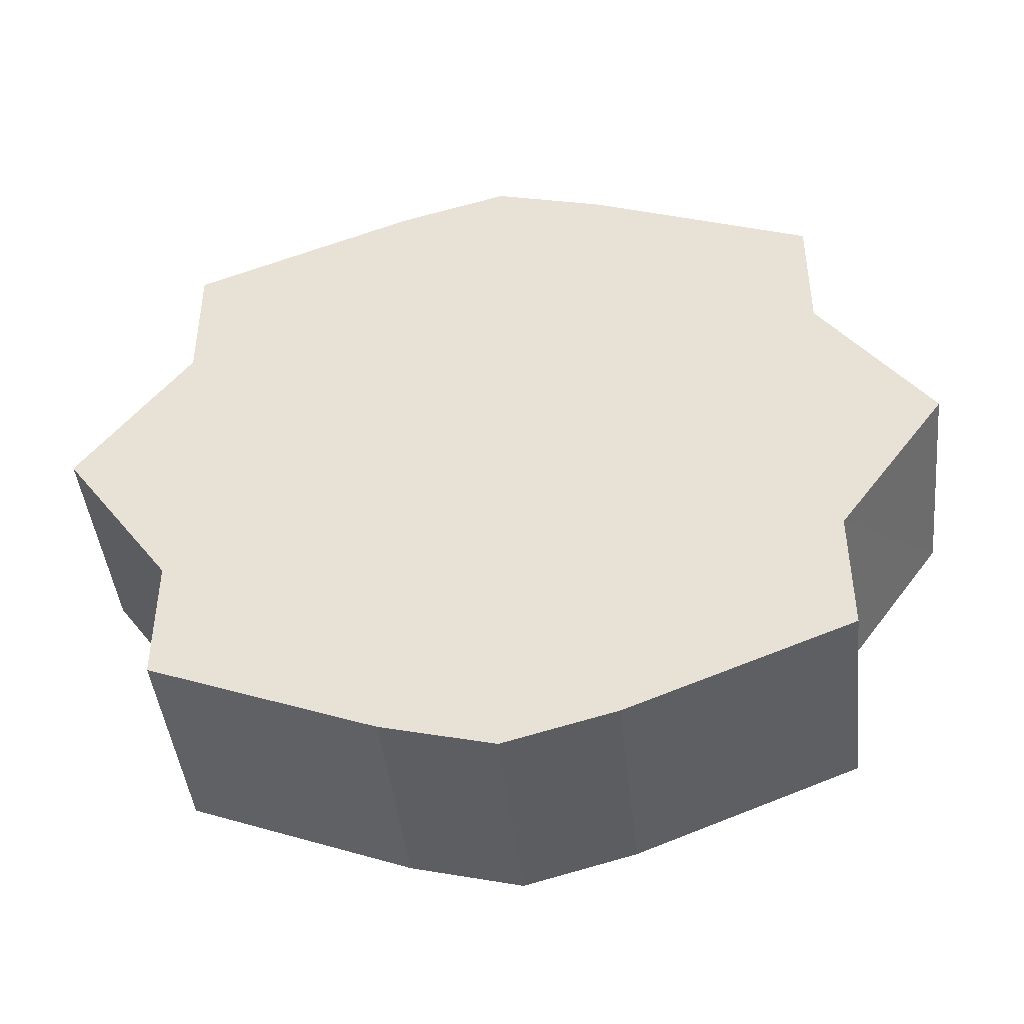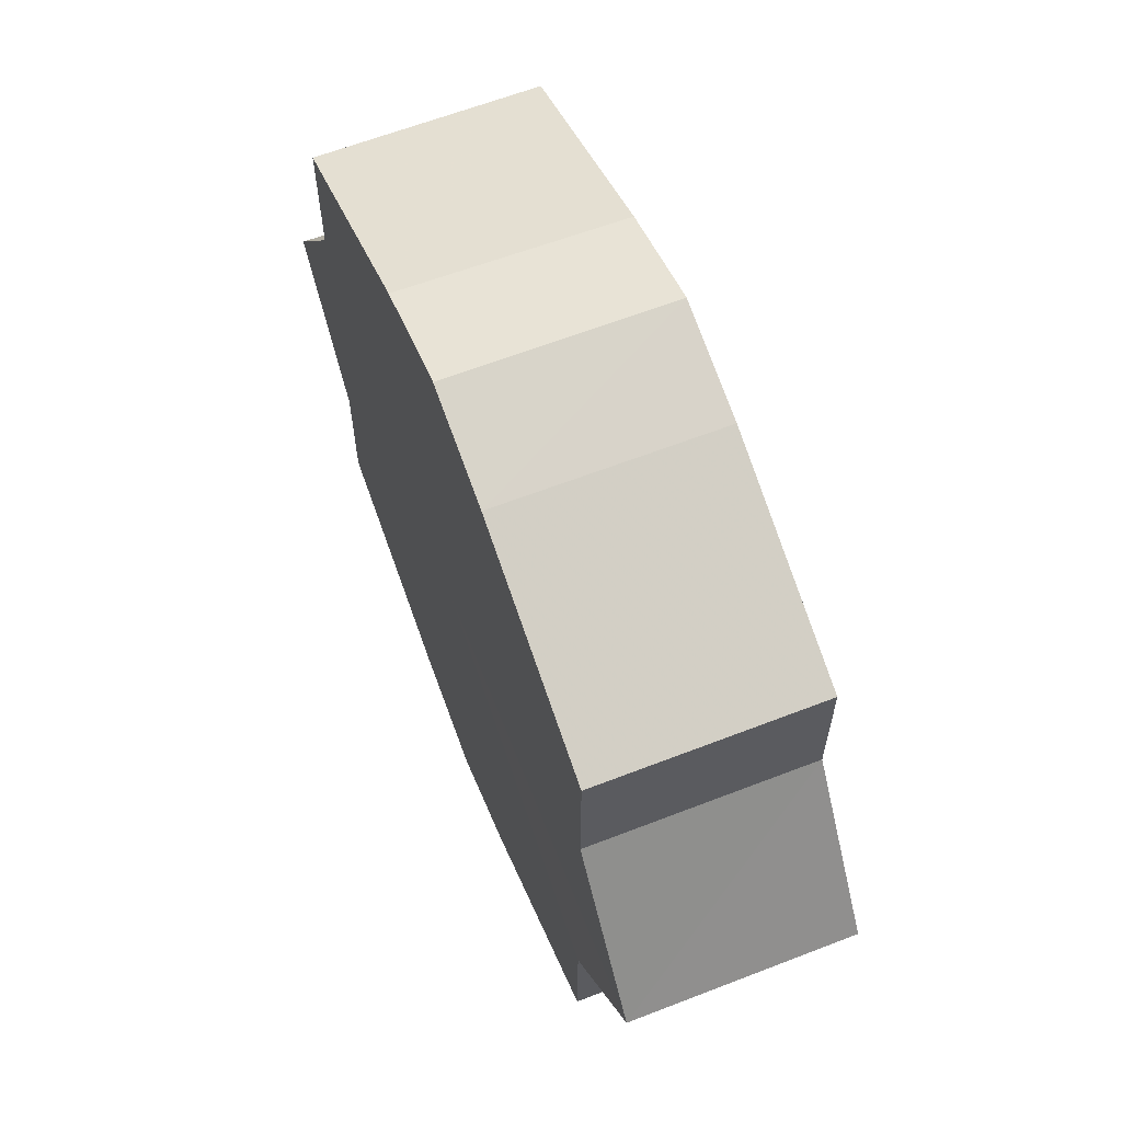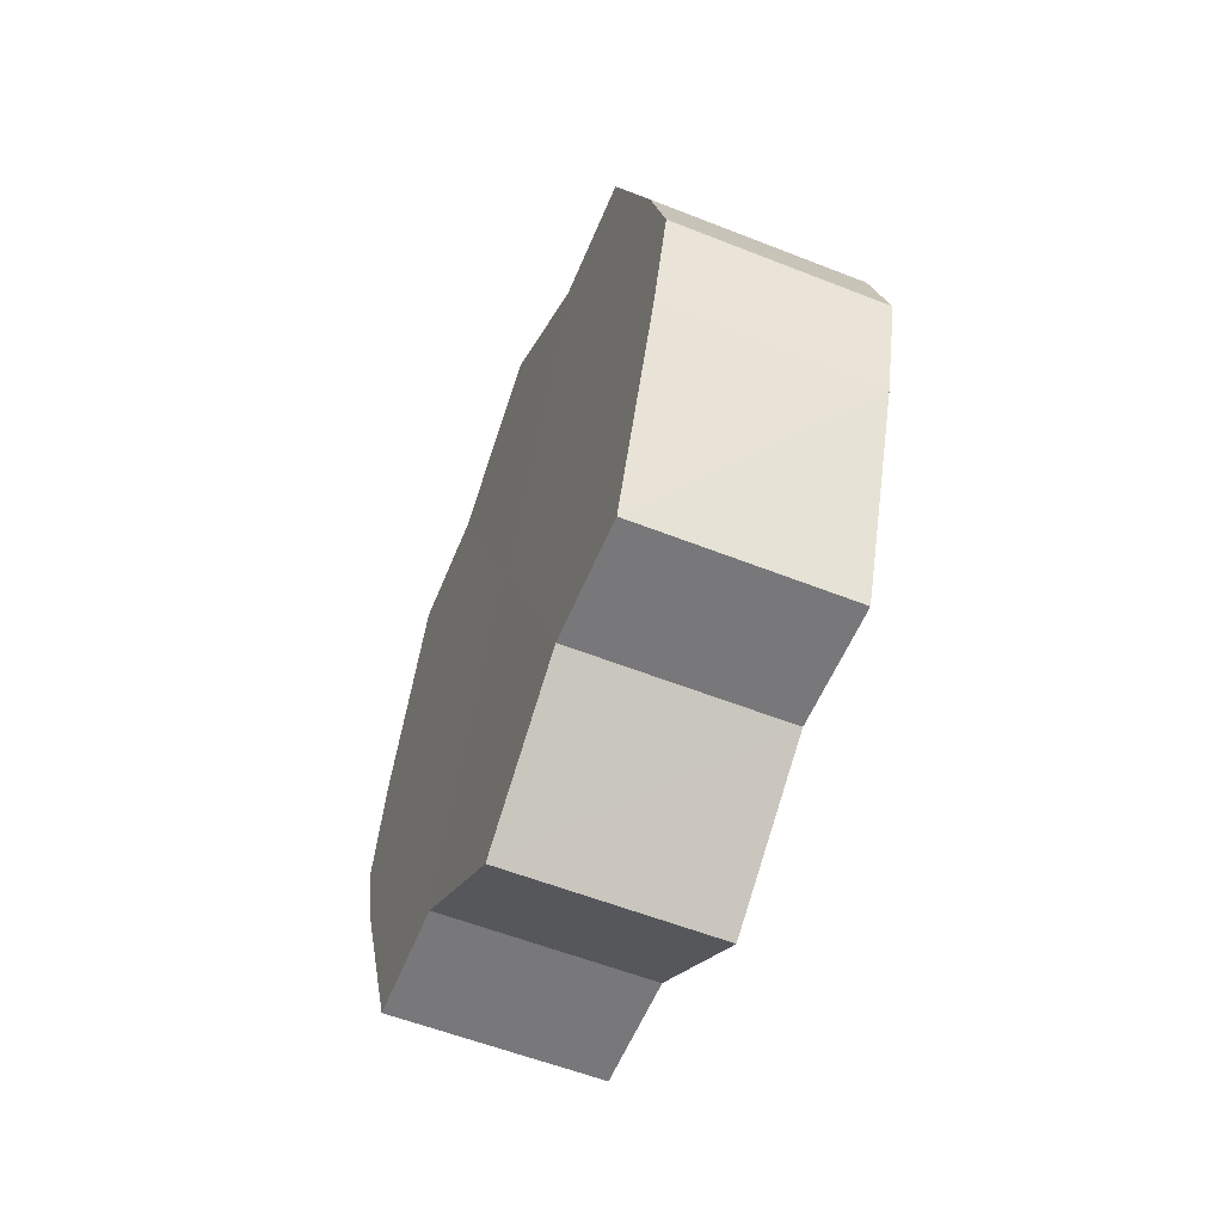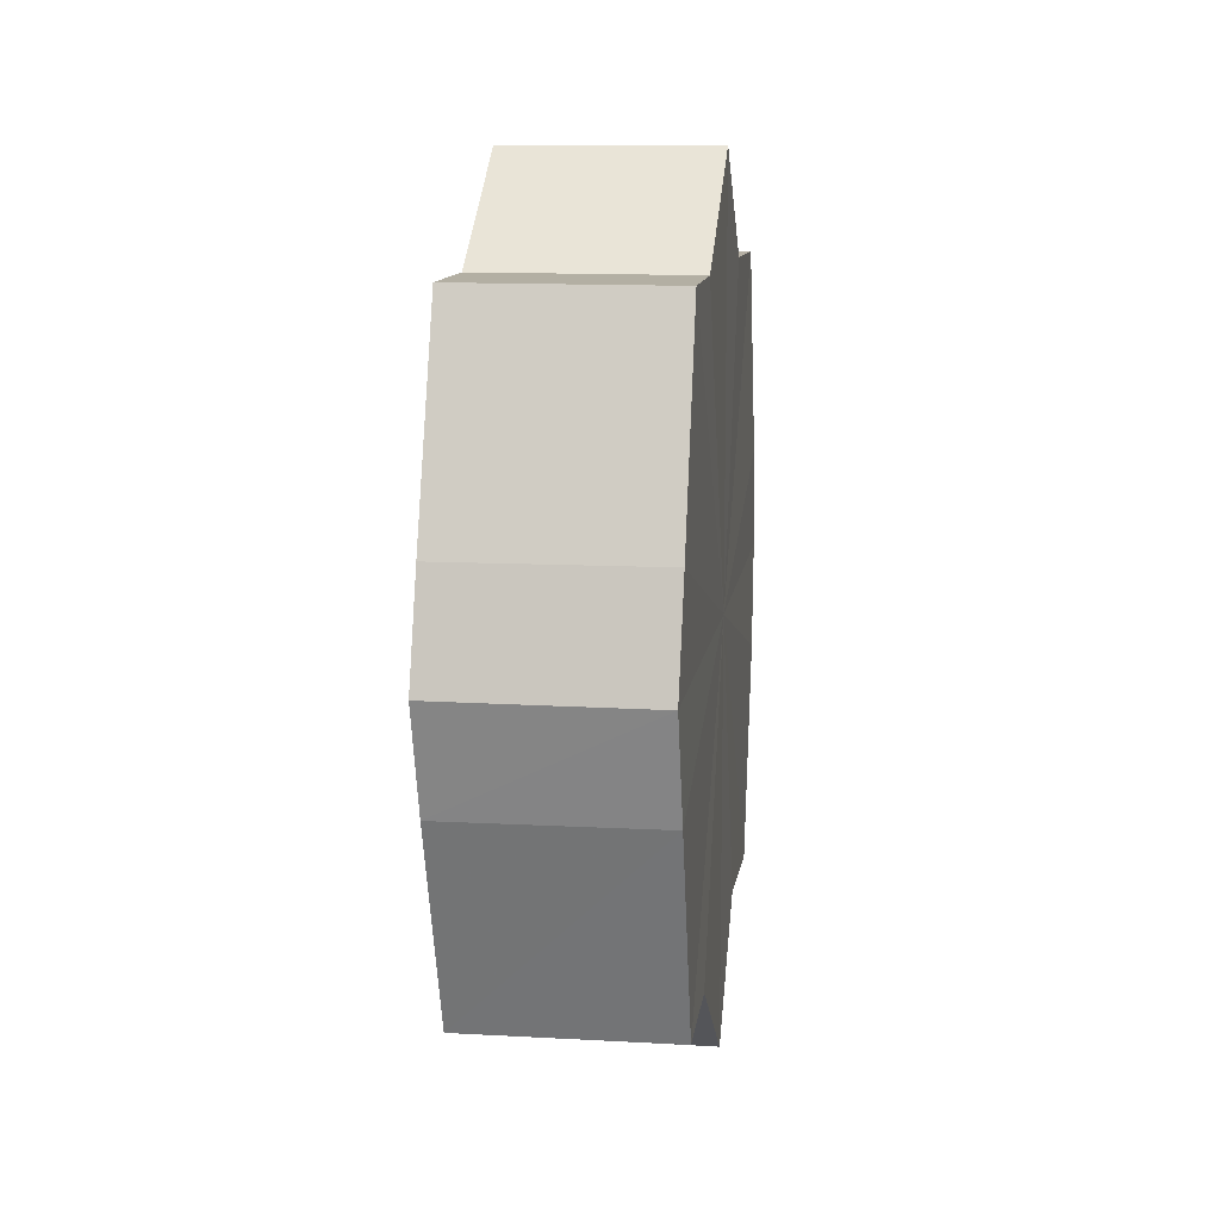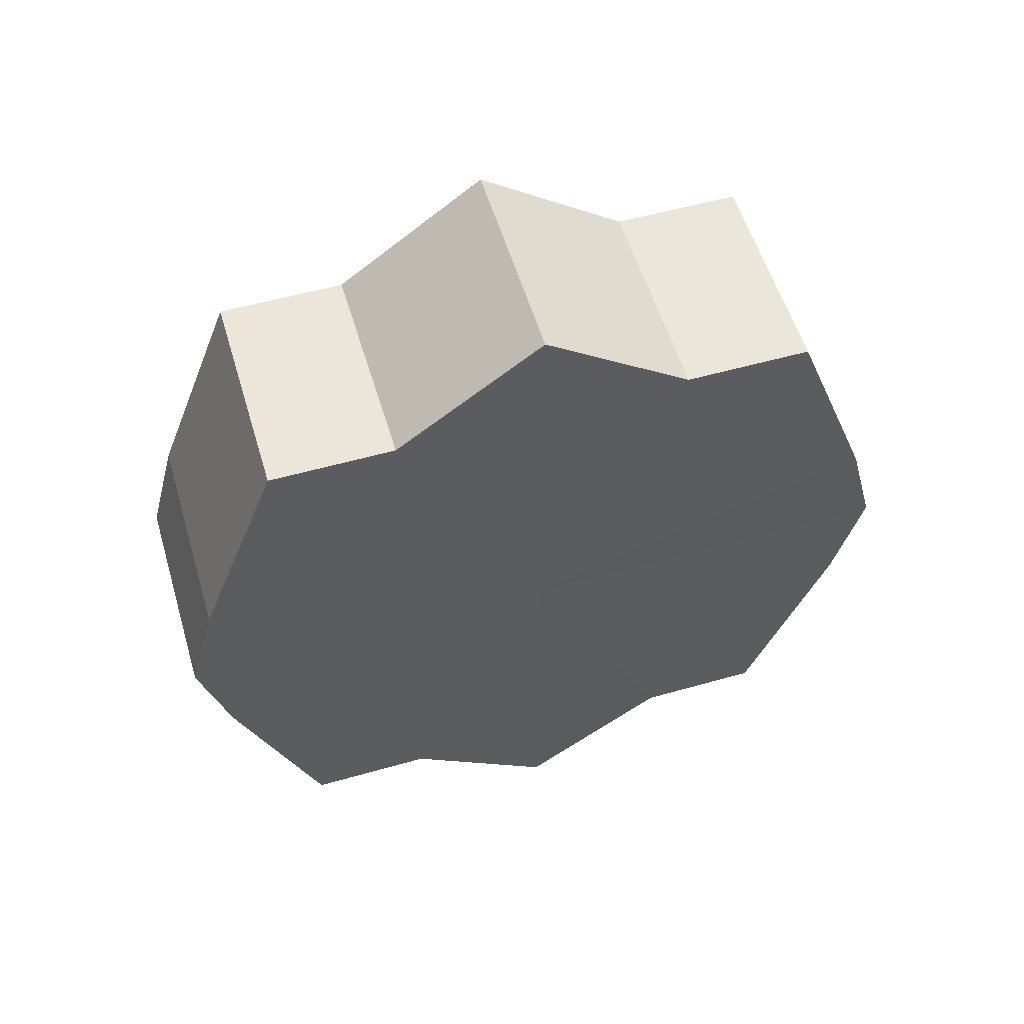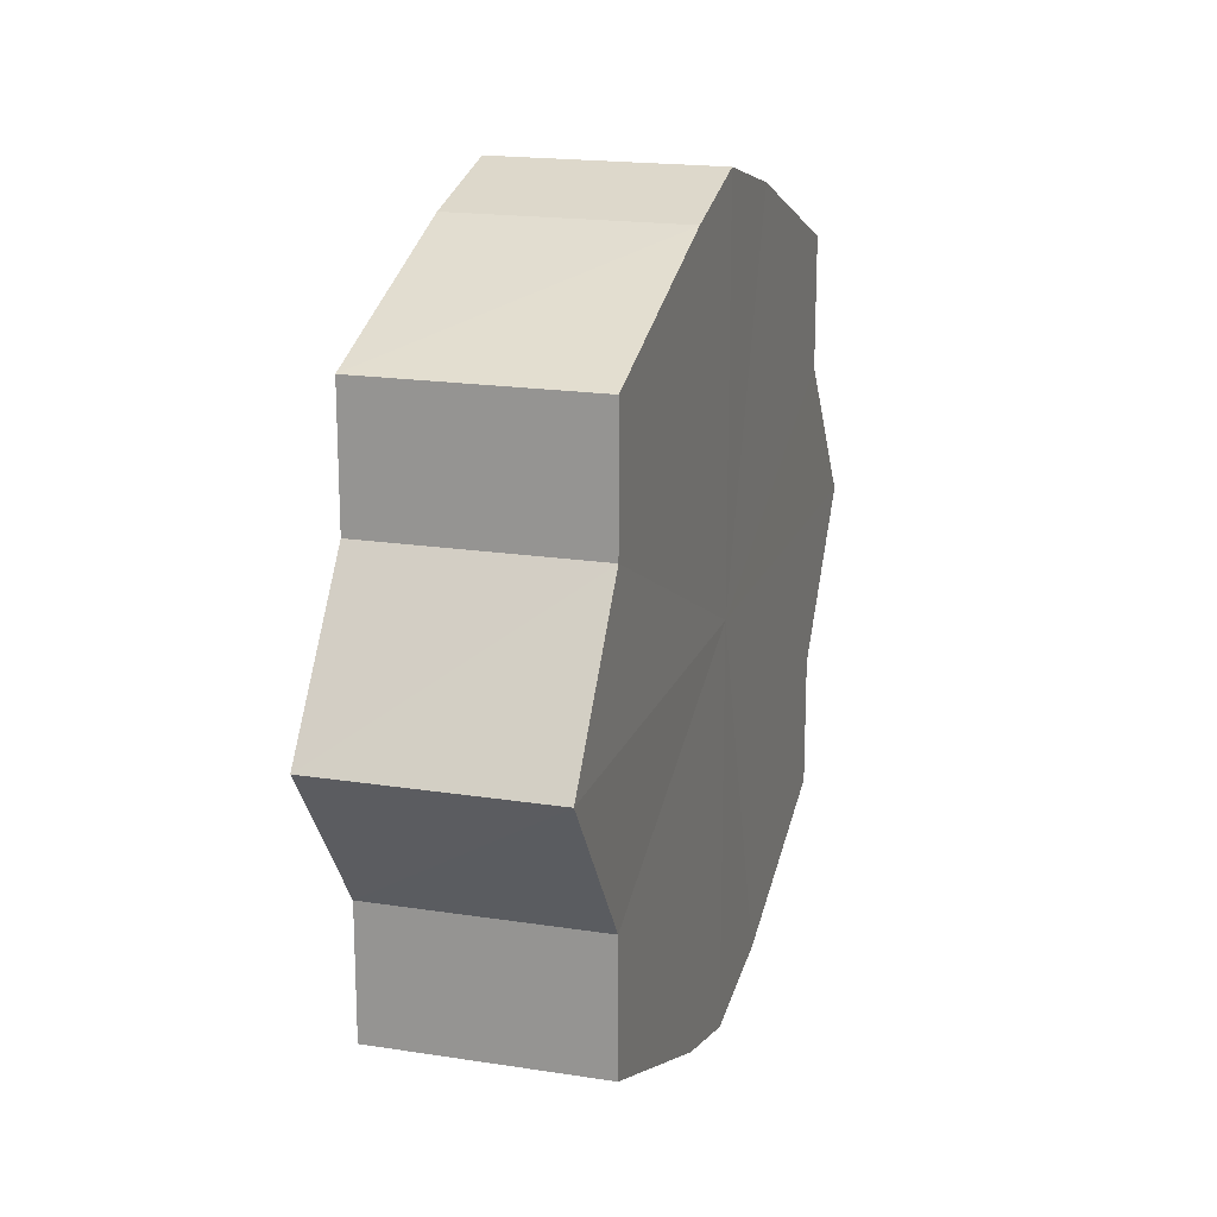
<metadata>
{"format":"obj","ext":"obj","renderer":"f3d","projection":"perspective","resolution":1024,"background":"white","views":[{"elev":-44.1,"azim":96.0,"up":"+Z"},{"elev":62.6,"azim":158.6,"up":"+Z"},{"elev":-57.4,"azim":-22.2,"up":"+Y"},{"elev":11.4,"azim":7.8,"up":"+Y"},{"elev":56.2,"azim":73.5,"up":"+Y"},{"elev":18.4,"azim":16.8,"up":"+Z"}]}
</metadata>
<code>
o 18815
v 2169 1868 7.972
v 2169 1868 7.986
v 2169 1868 7.972
v 2169 1868 7.998
v 2169 1868 7.986
v 2169 1868 7.959
v 2169 1868 7.959
v 2169 1868 8.006
v 2169 1868 7.998
v 2169 1868 7.947
v 2169 1868 7.947
v 2169 1868 8.008
v 2169 1868 8.006
v 2169 1868 7.939
v 2169 1868 7.939
v 2169 1868 8.006
v 2169 1868 8.008
v 2169 1868 7.937
v 2169 1868 7.937
v 2169 1868 7.998
v 2169 1868 8.006
v 2169 1868 7.939
v 2169 1868 7.939
v 2169 1868 7.986
v 2169 1868 7.998
v 2169 1868 7.947
v 2169 1868 7.947
v 2169 1868 7.972
v 2169 1868 7.986
v 2169 1868 7.959
v 2169 1868 7.959
v 2169 1868 7.972
v 2169 1868 7.972
v 2169 1868 7.986
v 2169 1868 7.986
v 2169 1868 7.998
v 2169 1868 7.998
v 2169 1868 7.959
v 2169 1868 7.972
v 2169 1868 7.947
v 2169 1868 7.959
v 2169 1868 8.006
v 2169 1868 8.006
v 2169 1868 7.939
v 2169 1868 7.947
v 2169 1868 7.937
v 2169 1868 7.939
v 2169 1868 8.008
v 2169 1868 8.008
v 2169 1868 7.939
v 2169 1868 7.937
v 2169 1868 7.947
v 2169 1868 7.939
v 2169 1868 8.006
v 2169 1868 8.006
v 2169 1868 7.959
v 2169 1868 7.947
v 2169 1868 7.972
v 2169 1868 7.959
v 2169 1868 7.998
v 2169 1868 7.998
v 2169 1868 7.986
v 2169 1868 7.972
v 2169 1868 7.986
v 2169 1868 7.972
v 2169 1868 7.986
v 2169 1868 7.972
v 2169 1868 7.998
v 2169 1868 7.959
v 2169 1868 8.006
v 2169 1868 7.947
v 2169 1868 8.008
v 2169 1868 7.939
v 2169 1868 8.006
v 2169 1868 7.937
v 2169 1868 7.998
v 2169 1868 7.939
v 2169 1868 7.986
v 2169 1868 7.947
v 2169 1868 7.972
v 2169 1868 7.959
v 2169 1868 7.972
v 2169 1868 7.972
v 2169 1868 7.986
v 2169 1868 7.959
v 2169 1868 7.998
v 2169 1868 7.947
v 2169 1868 8.006
v 2169 1868 7.939
v 2169 1868 8.008
v 2169 1868 7.937
v 2169 1868 8.006
v 2169 1868 7.939
v 2169 1868 7.998
v 2169 1868 7.947
v 2169 1868 7.986
v 2169 1868 7.959
v 2169 1868 7.972
f 1 2 3
f 2 4 5
f 6 1 7
f 4 8 9
f 10 6 11
f 8 12 13
f 14 10 15
f 12 16 17
f 18 14 19
f 16 20 21
f 22 18 23
f 20 24 25
f 26 22 27
f 24 28 29
f 30 26 31
f 28 30 32
f 33 34 35
f 35 36 37
f 38 39 33
f 40 41 38
f 37 42 43
f 44 45 40
f 46 47 44
f 43 48 49
f 50 51 46
f 52 53 50
f 49 54 55
f 56 57 52
f 58 59 56
f 55 60 61
f 62 63 58
f 61 64 62
f 65 66 67
f 65 68 66
f 65 67 69
f 65 70 68
f 65 69 71
f 65 72 70
f 65 71 73
f 65 74 72
f 65 73 75
f 65 76 74
f 65 75 77
f 65 78 76
f 65 77 79
f 65 80 78
f 65 79 81
f 65 81 80
f 82 83 84
f 82 85 83
f 82 84 86
f 82 87 85
f 82 86 88
f 82 89 87
f 82 88 90
f 82 91 89
f 82 90 92
f 82 93 91
f 82 92 94
f 82 95 93
f 82 94 96
f 82 97 95
f 82 96 98
f 82 98 97

</code>
